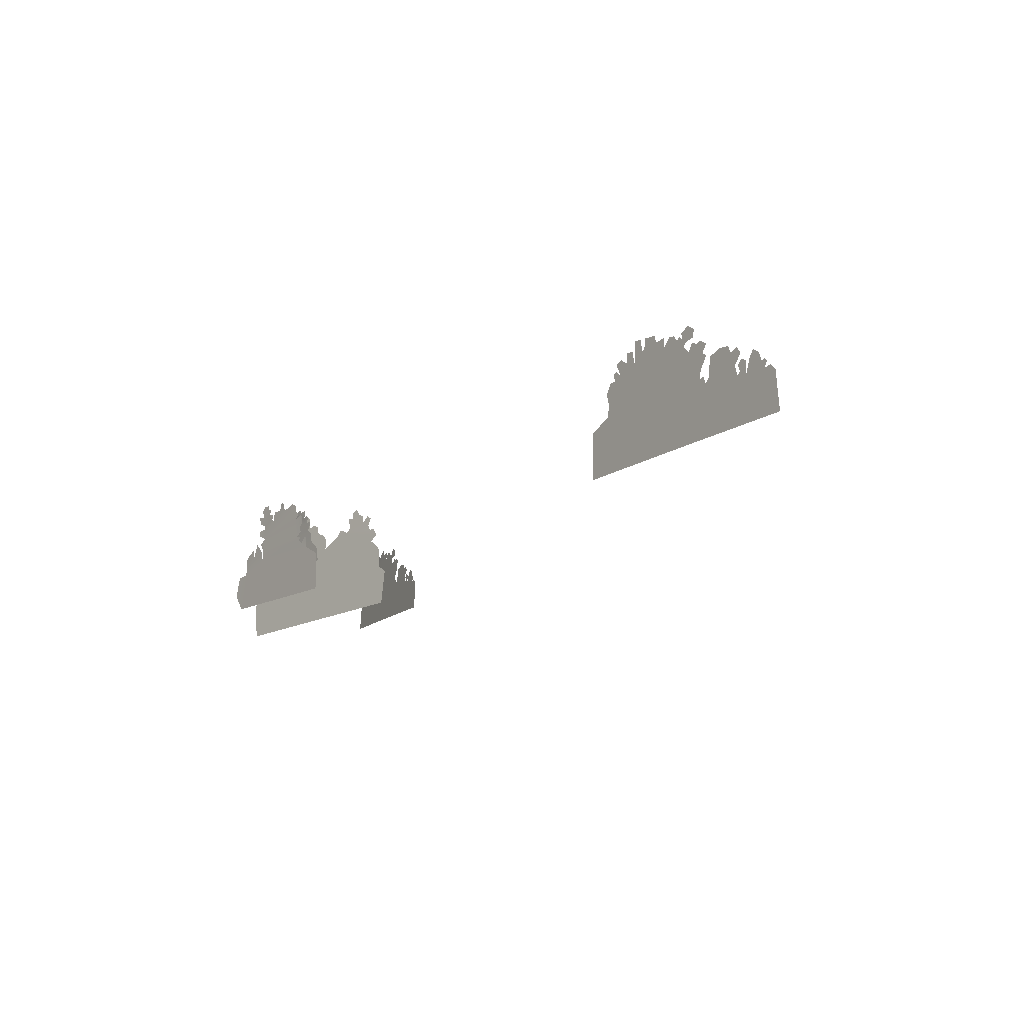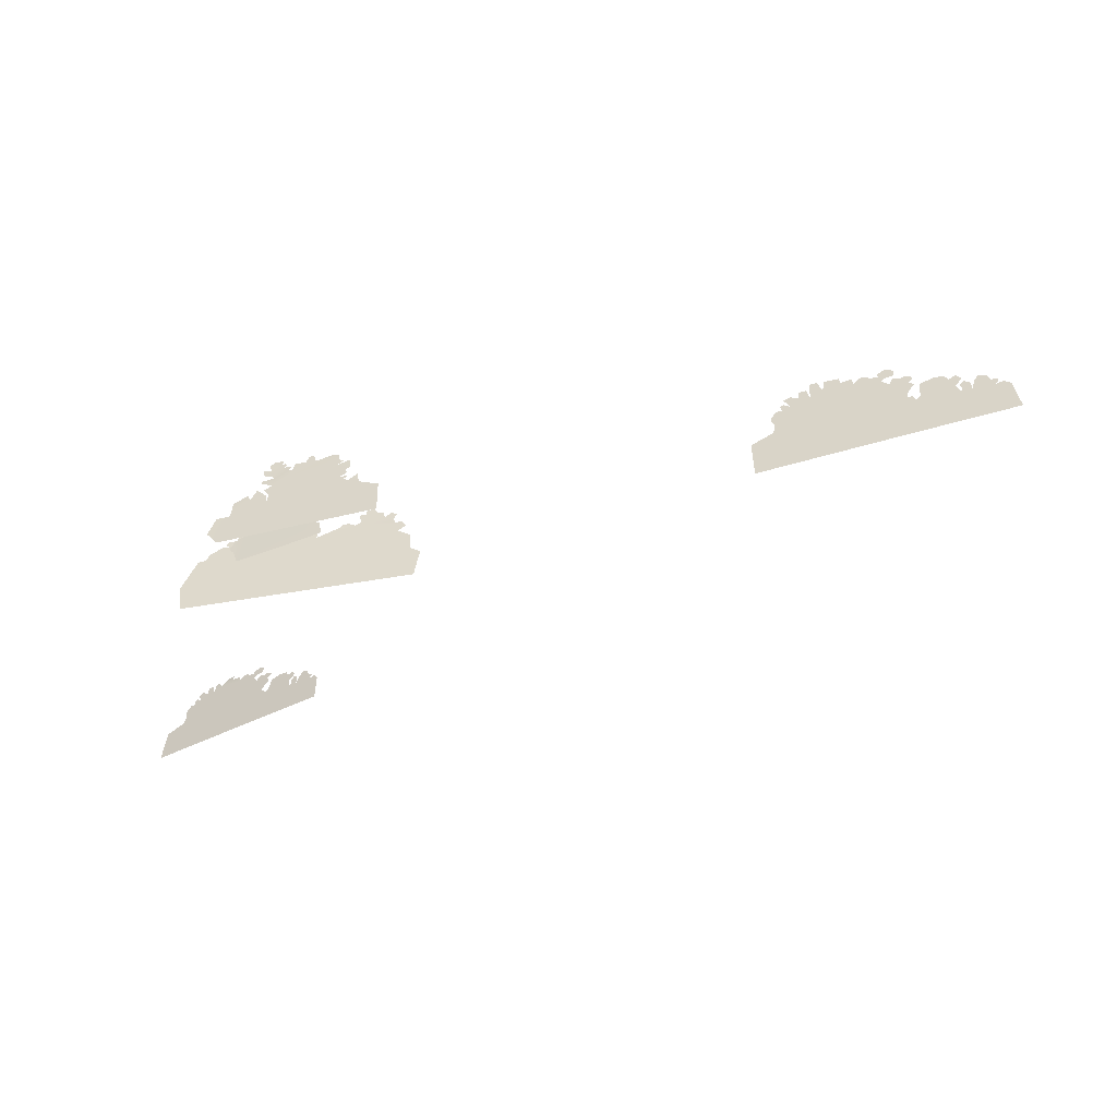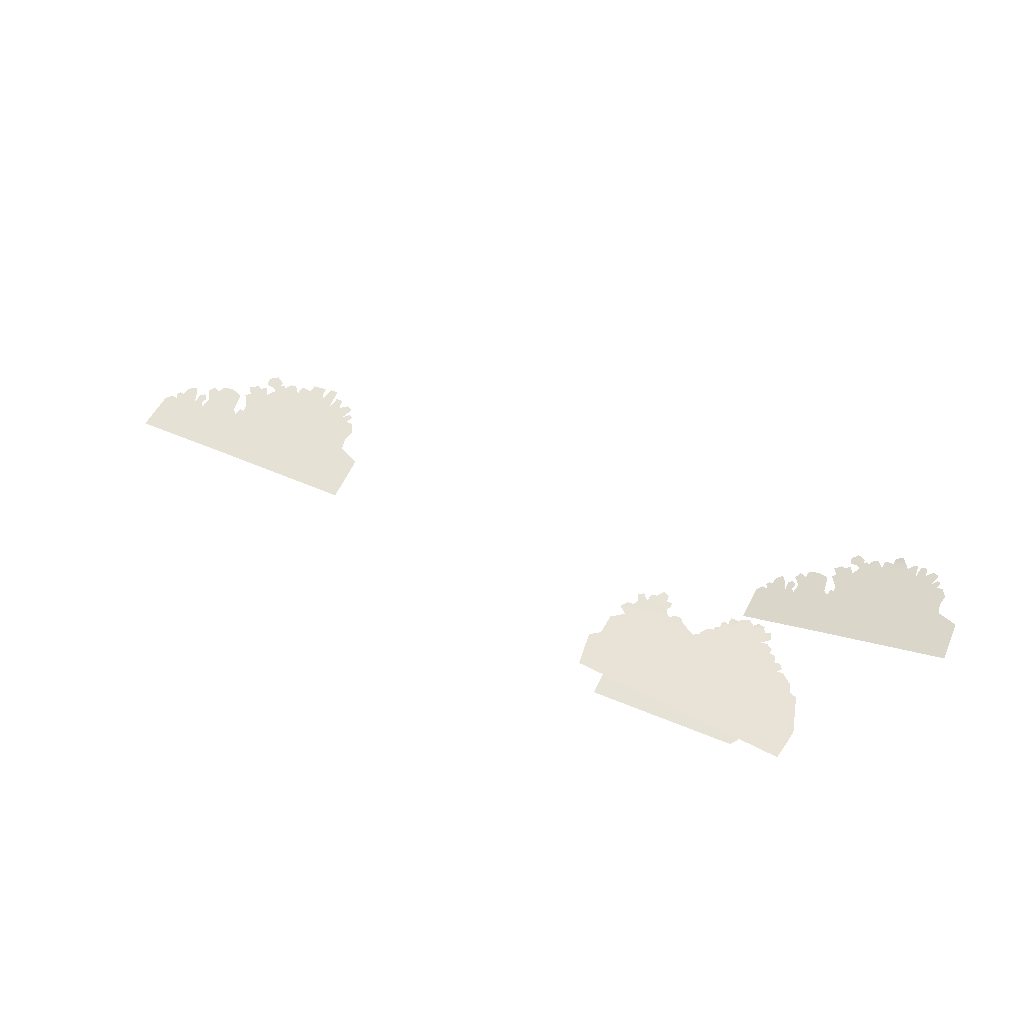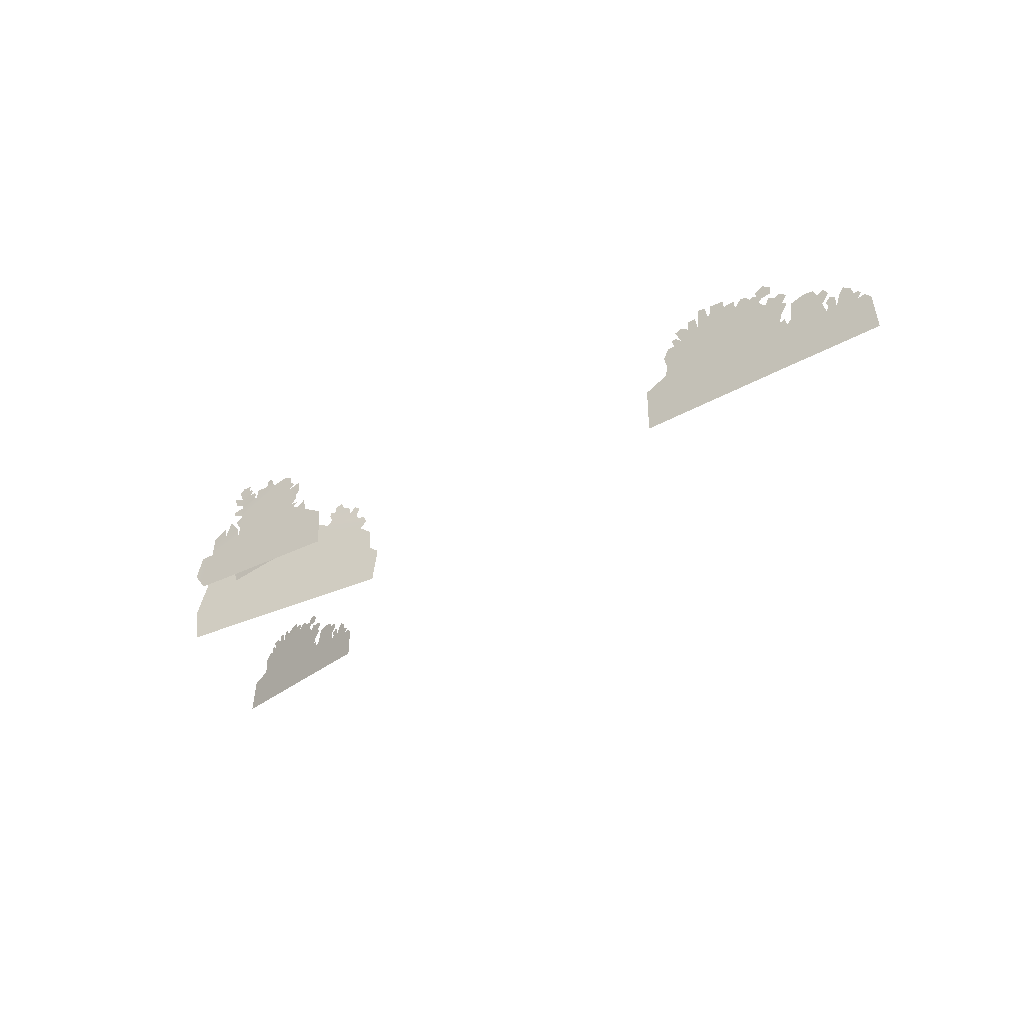
<metadata>
{"format":"obj","ext":"obj","renderer":"f3d","projection":"perspective","resolution":1024,"background":"white","views":[{"elev":-15.4,"azim":-133.3,"up":"+Y"},{"elev":-51.5,"azim":-169.2,"up":"+Y"},{"elev":61.8,"azim":25.9,"up":"+Z"},{"elev":-36.1,"azim":-150.5,"up":"+Y"}]}
</metadata>
<code>
g BushCardGeo_3
v -6.181 0.4639 0.1883
v -6.115 0.4445 0.1961
v -6.212 0.3604 0.1839
v -6.105 -0.3225 0.1927
v -4.391 0.4273 0.4038
v -6.762 0.2923 0.1172
v -6.273 0.4162 0.1769
v -4.088 -0.3357 0.4356
v -4.086 0.2836 0.4397
v -5.934 0.8393 0.2203
v -6.136 0.5545 0.1942
v -6.908 0.2917 0.09965
v -7.422 -0.3213 0.0339
v -7.198 0.2633 0.06456
v -7.375 0.2033 0.04277
v -7.296 0.2832 0.05274
v -6.721 0.436 0.1231
v -6.901 0.448 0.1013
v -6.799 0.3447 0.1131
v -6.83 0.4929 0.1102
v -6.771 0.4256 0.117
v -6.659 0.6153 0.1316
v -6.818 0.5677 0.112
v -6.757 0.6643 0.1202
v -6.615 0.7156 0.1375
v -6.472 0.7313 0.1549
v -6.303 0.6761 0.1748
v -7.157 0.3699 0.0701
v -7.211 0.3839 0.06364
v -7.246 0.3375 0.05921
v -7.12 0.4842 0.07509
v -6.964 0.4578 0.09393
v -7.025 0.5501 0.0871
v -6.138 0.9333 0.1962
v -6.177 0.7634 0.1905
v -6.247 0.8632 0.1828
v -6.075 0.9032 0.2036
v -6.237 0.7078 0.1829
v -5.996 0.9531 0.2134
v -5.846 0.9439 0.2315
v -5.498 1.04 0.274
v -4.927 0.9891 0.3425
v -4.419 0.573 0.4013
v -5.724 1.058 0.2469
v -5.673 1.134 0.2535
v -5.586 1.146 0.264
v -5.819 1.054 0.2354
v -5.769 1.094 0.2417
v -5.891 0.9926 0.2264
v -6.021 1.013 0.2108
v -6.032 1.119 0.2103
v -5.928 1.192 0.2232
v -5.808 1.124 0.2371
v -4.659 0.904 0.3743
v -4.548 0.8663 0.3874
v -4.378 0.7306 0.4072
v -4.454 0.8663 0.3989
v -4.574 0.9886 0.3852
v -4.514 0.9668 0.3922
v -4.775 1.048 0.3612
v -4.671 1.121 0.3743
v -4.577 1.083 0.3852
v -4.89 1.174 0.3481
v -4.791 1.178 0.3601
v -4.942 1.292 0.3425
v -5.087 1.109 0.3241
v -5.047 1.288 0.33
v -5.123 1.157 0.32
v -5.337 1.151 0.2941
v -5.486 1.167 0.2762
v -5.324 1.252 0.2962
v -5.131 1.272 0.3196
v 2.603 0.1434 0.4914
v 2.408 0.1473 0.4947
v 2.497 0.1907 0.4936
v 2.586 0.0762 0.491
v 1.615 -0.1807 0.5049
v 2.699 -0.02076 0.4879
v 1.721 -1.258 0.4914
v 2.682 0.07177 0.4892
v 0.3626 -0.3913 0.5243
v 0.5298 -0.2657 0.5226
v 0.344 -0.6681 0.5215
v 0.2055 -0.7737 0.5226
v 0.2646 -1.226 0.5167
v 0.423 -0.18 0.5254
v 2.779 -0.1314 0.4855
v 2.835 -0.07137 0.4851
v 2.784 -0.005619 0.4868
v 3.064 -0.3491 0.4783
v 2.874 -0.1229 0.4838
v 3.032 -0.2359 0.4799
v 3.264 -1.292 0.4646
v 3.327 -0.8657 0.4681
v 3.167 -0.3704 0.4762
v 1.109 -0.03037 0.515
v 1.322 -0.0396 0.5095
v 1.27 0.02726 0.5115
v 1.196 0.02356 0.5141
v 0.5741 -0.07765 0.5255
v 0.4899 -0.08153 0.527
v 1.059 0.005647 0.5178
v 0.7261 0.0581 0.5243
v 0.6105 -0.006912 0.5257
v 0.6434 0.1443 0.5267
v 0.5643 0.0906 0.5274
v 0.7431 0.1678 0.5252
v 1.033 0.05773 0.5182
v 0.9836 0.1702 0.5211
v 1.071 0.1251 0.5183
v 1.061 0.1793 0.5202
v 0.8234 0.192 0.5241
v 0.9743 0.2568 0.5222
v 0.8884 0.2879 0.5241
v 2.154 0.4188 0.5021
v 2.011 0.2177 0.5025
v 2.03 0.3715 0.5038
v 2.252 0.3473 0.4997
v 2.398 0.3784 0.4975
v 2.314 0.3976 0.4991
v 2.455 0.2764 0.4954
v 1.792 0.08155 0.5049
v 1.894 0.2398 0.5049
v 1.828 0.1948 0.5054
v 1.657 0.0291 0.5065
v 1.596 -0.05585 0.5065
v 3.095 0.01396 3.104
v 3.145 0.001769 3.121
v 3.078 -0.06749 3.095
v 3.19 -0.5929 3.113
v 4.421 0.06179 3.559
v 2.674 -0.144 2.954
v 3.03 -0.02704 3.08
v 4.682 -0.5172 3.626
v 4.653 -0.03665 3.634
v 3.259 0.3157 3.172
v 3.124 0.08617 3.117
v 2.566 -0.1506 2.917
v 2.216 -0.6482 2.779
v 2.353 -0.185 2.843
v 2.225 -0.2391 2.797
v 2.28 -0.1737 2.818
v 2.697 -0.03074 2.967
v 2.563 -0.02907 2.921
v 2.644 -0.1048 2.946
v 2.614 0.008787 2.939
v 2.661 -0.04089 2.954
v 2.734 0.1111 2.985
v 2.619 0.06733 2.944
v 2.66 0.1447 2.961
v 2.762 0.1907 2.997
v 2.867 0.2092 3.034
v 2.994 0.1733 3.076
v 2.378 -0.1005 2.855
v 2.338 -0.09205 2.841
v 2.314 -0.1295 2.832
v 2.4 -0.01024 2.866
v 2.517 -0.02427 2.905
v 2.467 0.0448 2.891
v 3.104 0.38 3.121
v 3.084 0.2465 3.109
v 3.027 0.3209 3.093
v 3.152 0.3593 3.137
v 3.042 0.2009 3.093
v 3.209 0.4014 3.158
v 3.32 0.4007 3.196
v 3.572 0.4899 3.285
v 3.997 0.4749 3.43
v 4.393 0.1737 3.554
v 3.404 0.4947 3.228
v 3.439 0.5551 3.242
v 3.502 0.5682 3.264
v 3.334 0.4875 3.204
v 3.369 0.5202 3.217
v 3.284 0.4365 3.185
v 3.187 0.4471 3.152
v 3.174 0.5287 3.151
v 3.247 0.5895 3.178
v 3.339 0.5422 3.208
v 4.199 0.4203 3.497
v 4.283 0.3957 3.525
v 4.416 0.2978 3.566
v 4.353 0.3998 3.549
v 4.258 0.4895 3.52
v 4.304 0.4751 3.535
v 4.106 0.527 3.469
v 4.18 0.5882 3.497
v 4.251 0.563 3.52
v 4.016 0.6199 3.442
v 4.088 0.6273 3.467
v 3.971 0.6277 3.43
v 3.873 0.5614 3.391
v 3.925 0.6295 3.403
v 3.844 0.597 3.382
v 3.686 0.5828 3.328
v 3.575 0.5889 3.29
v 3.69 0.662 3.332
v 3.77 0.6855 3.382
v 2.193 0.4 0.3512
v 2.038 0.4696 0.3263
v 2.115 0.4701 0.3381
v 2.014 0.4225 0.3231
v 1.873 0.3678 0.3019
v 1.892 0.4343 0.3039
v 1.92 0.3144 0.3098
v 1.836 0.2238 0.298
v 1.782 0.2939 0.2888
v 1.828 0.3451 0.2952
v 2.344 0.359 0.3924
v 2.267 0.4899 0.3615
v 2.376 0.464 0.3961
v 2.42 0.2223 0.3998
v 2.531 0.3095 0.4158
v 2.495 0.4092 0.409
v 1.783 0.09892 0.2914
v 1.724 0.1809 0.2812
v 1.742 0.2288 0.2834
v 2.516 0.0967 0.4162
v 2.519 0.23 0.4147
v 1.685 0.03169 0.277
v 1.661 -0.1002 0.2749
v 2.577 -0.03295 0.4219
v 2.616 -0.5292 0.4286
v 1.739 -0.462 0.2915
v 1.506 -0.2067 0.2522
v 1.454 -0.4321 0.247
v 2.686 -0.3259 0.4369
v 2.761 -0.2311 0.4474
v 2.688 -0.08614 0.4343
v 1.085 0.1135 -0.4463
v 1.094 0.002323 -0.4437
v 1.019 0.06659 -0.4502
v 1.954 -0.119 -0.3715
v 1.189 0.2535 -0.4347
v 1.082 0.199 -0.4467
v 1.406 0.2016 -0.4166
v 1.539 0.2276 -0.4062
v 1.442 0.3194 -0.4263
v 1.511 0.3318 -0.4105
v 1.717 0.1133 -0.3896
v 1.695 0.2409 -0.3916
v 1.966 0.03797 -0.3619
v 1.765 0.146 -0.3833
v 2.112 -0.04293 -0.3554
v 2.111 0.01728 -0.3554
v 1.975 0.07601 -0.3576
v 1.981 -0.3126 -0.3667
v 2.063 -0.1868 -0.3586
v 1.85 0.2173 -0.3743
v 1.776 0.2271 -0.3805
v 1.742 0.1933 -0.3829
v 1.039 -0.2758 -0.4485
v 0.986 -0.3425 -0.4553
v 0.9342 -0.2926 -0.4612
v 1.999 -0.4339 -0.3652
v 0.9147 -0.3898 -0.4605
v 0.9739 -0.1488 -0.454
v 0.9485 -0.2115 -0.4559
v 0.9176 -0.09501 -0.459
v 0.9329 0.04591 -0.4622
v 0.7732 -0.474 -0.4729
v 0.7979 -0.3061 -0.4773
v 2.467 -0.5844 -0.3251
v 0.5071 -0.6219 -0.4945
v 0.4932 -0.9004 -0.4958
v 0.4945 -1.137 -0.4956
v 2.57 -1.086 -0.3157
v 2.732 -0.8628 -0.3017
v 2.641 -0.5942 -0.3176
v 2.239 -0.3495 -0.3456
v 2.02 -0.3189 -0.3665
v 2.15 -0.1704 -0.3645
v 2.456 -0.3275 -0.3205
v 2.258 -0.2271 -0.3473
v 2.133 0.2445 -0.3514
v 2.092 0.1307 -0.3499
v 2.002 0.209 -0.3595
v 1.87 0.3032 -0.3724
v 1.834 0.3071 -0.3756
v 1.812 0.2725 -0.3774
v 1.868 0.376 -0.3737
v 1.986 0.3828 -0.3623
v 2.048 0.3257 -0.3569
g BushCardGeo_3_0
f 3 2 1
f 4 2 3
f 5 2 4
f 6 4 3
f 6 3 7
f 8 5 4
f 8 9 5
f 5 10 2
f 2 10 11
f 6 12 4
f 12 13 4
f 12 14 13
f 14 15 13
f 15 14 16
f 17 6 7
f 18 12 6
f 19 18 6
f 20 18 19
f 21 20 19
f 17 7 22
f 23 17 22
f 24 23 22
f 25 22 7
f 26 25 7
f 26 7 27
f 14 12 28
f 14 28 29
f 30 14 29
f 31 28 12
f 32 31 12
f 31 32 33
f 36 35 34
f 35 37 34
f 35 11 37
f 11 35 38
f 11 10 37
f 37 10 39
f 40 10 5
f 41 40 5
f 42 41 5
f 43 42 5
f 40 41 44
f 45 44 41
f 46 45 41
f 40 44 47
f 47 44 48
f 49 40 47
f 50 49 47
f 51 50 47
f 52 51 47
f 53 52 47
f 42 43 54
f 54 43 55
f 55 43 56
f 57 55 56
f 58 54 55
f 59 58 55
f 60 42 54
f 61 60 54
f 62 61 54
f 63 42 60
f 64 63 60
f 66 42 65
f 67 66 65
f 41 42 66
f 41 66 68
f 69 41 68
f 41 69 70
f 71 69 68
f 72 71 68
f 75 74 73
f 74 76 73
f 76 74 77
f 76 77 78
f 79 78 77
f 80 76 78
f 81 79 77
f 82 81 77
f 81 83 79
f 83 84 79
f 84 85 79
f 86 82 77
f 79 87 78
f 87 88 78
f 88 89 78
f 87 79 90
f 87 90 91
f 90 92 91
f 79 93 90
f 93 94 90
f 94 95 90
f 96 86 77
f 96 77 97
f 96 97 98
f 99 96 98
f 96 100 86
f 100 101 86
f 100 96 102
f 102 103 100
f 103 104 100
f 103 105 104
f 105 106 104
f 102 107 103
f 107 102 108
f 108 109 107
f 108 110 109
f 110 111 109
f 109 112 107
f 109 113 112
f 113 114 112
f 117 116 115
f 116 118 115
f 118 116 74
f 118 74 119
f 120 118 119
f 74 121 119
f 116 77 74
f 116 122 77
f 116 123 122
f 123 124 122
f 122 125 77
f 125 126 77
f 129 128 127
f 130 128 129
f 131 128 130
f 132 130 129
f 132 129 133
f 134 131 130
f 134 135 131
f 131 136 128
f 128 136 137
f 132 138 130
f 138 139 130
f 138 140 139
f 140 141 139
f 141 140 142
f 143 132 133
f 144 138 132
f 145 144 132
f 146 144 145
f 147 146 145
f 143 133 148
f 149 143 148
f 150 149 148
f 151 148 133
f 152 151 133
f 152 133 153
f 140 138 154
f 140 154 155
f 156 140 155
f 157 154 138
f 158 157 138
f 157 158 159
f 162 161 160
f 161 163 160
f 161 137 163
f 137 161 164
f 137 136 163
f 163 136 165
f 166 136 131
f 167 166 131
f 168 167 131
f 169 168 131
f 166 167 170
f 171 170 167
f 172 171 167
f 166 170 173
f 173 170 174
f 175 166 173
f 176 175 173
f 177 176 173
f 178 177 173
f 179 178 173
f 168 169 180
f 180 169 181
f 181 169 182
f 183 181 182
f 184 180 181
f 185 184 181
f 186 168 180
f 187 186 180
f 188 187 180
f 189 168 186
f 190 189 186
f 192 168 191
f 193 192 191
f 167 168 192
f 167 192 194
f 195 167 194
f 167 195 196
f 197 195 194
f 198 197 194
f 201 200 199
f 200 202 199
f 202 203 199
f 203 202 204
f 203 205 199
f 199 205 206
f 207 206 205
f 208 207 205
f 209 199 206
f 210 199 209
f 211 210 209
f 209 206 212
f 209 212 213
f 214 209 213
f 206 215 212
f 216 215 206
f 217 216 206
f 212 215 218
f 212 218 219
f 215 220 218
f 220 221 218
f 221 222 218
f 222 221 223
f 221 224 223
f 221 225 224
f 225 226 224
f 227 222 223
f 222 227 228
f 229 222 228
f 232 231 230
f 231 233 230
f 230 233 234
f 235 230 234
f 233 236 234
f 236 233 237
f 238 236 237
f 239 238 237
f 233 240 237
f 237 240 241
f 240 233 242
f 243 240 242
f 242 233 244
f 245 242 244
f 243 242 246
f 247 233 231
f 233 247 248
f 249 243 246
f 243 249 250
f 251 243 250
f 252 247 231
f 247 252 253
f 253 252 254
f 255 247 253
f 255 253 256
f 252 231 257
f 258 252 257
f 259 257 231
f 260 259 231
f 255 256 261
f 261 256 262
f 263 255 261
f 264 263 261
f 263 264 265
f 263 265 266
f 267 263 266
f 263 267 268
f 269 263 268
f 255 263 270
f 271 255 270
f 272 271 270
f 270 263 273
f 274 270 273
f 276 275 246
f 275 277 246
f 277 278 246
f 278 249 246
f 249 278 279
f 280 249 279
f 281 278 277
f 282 281 277
f 282 277 283

</code>
